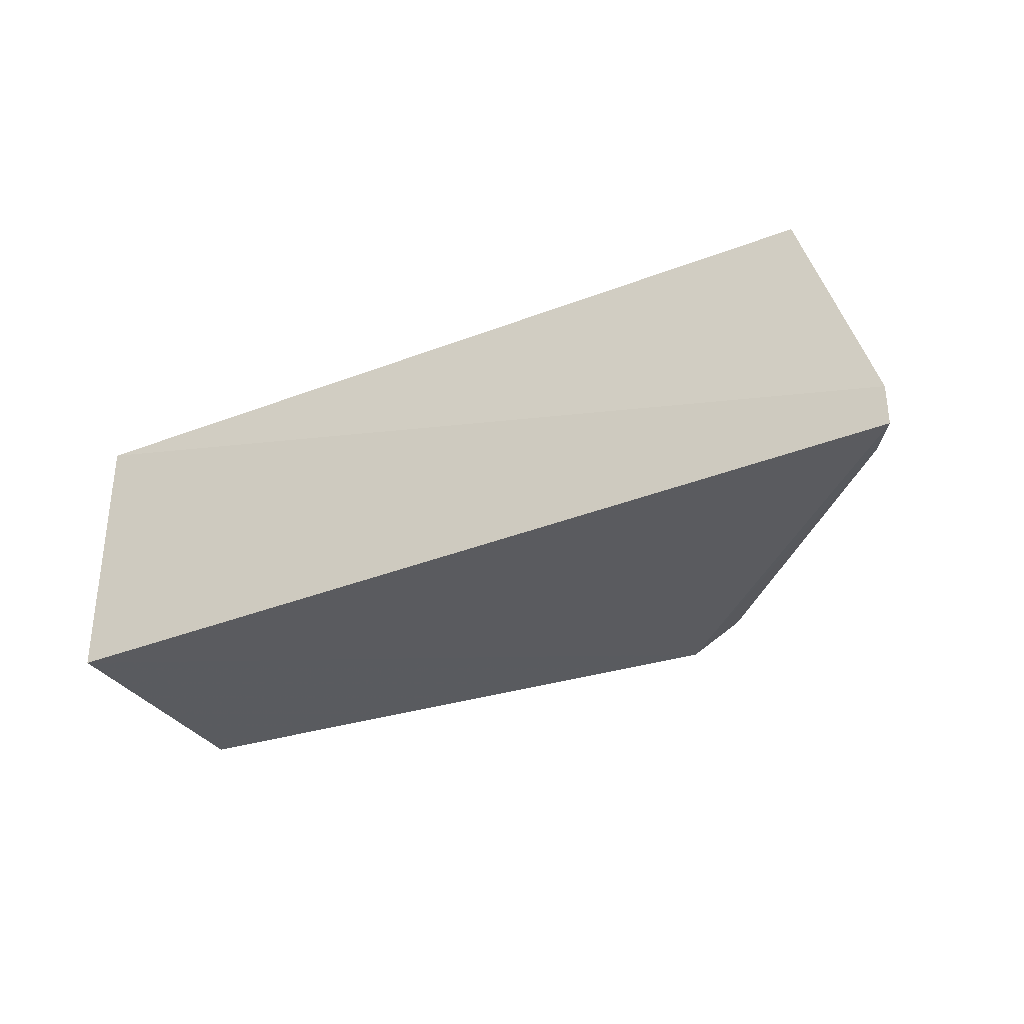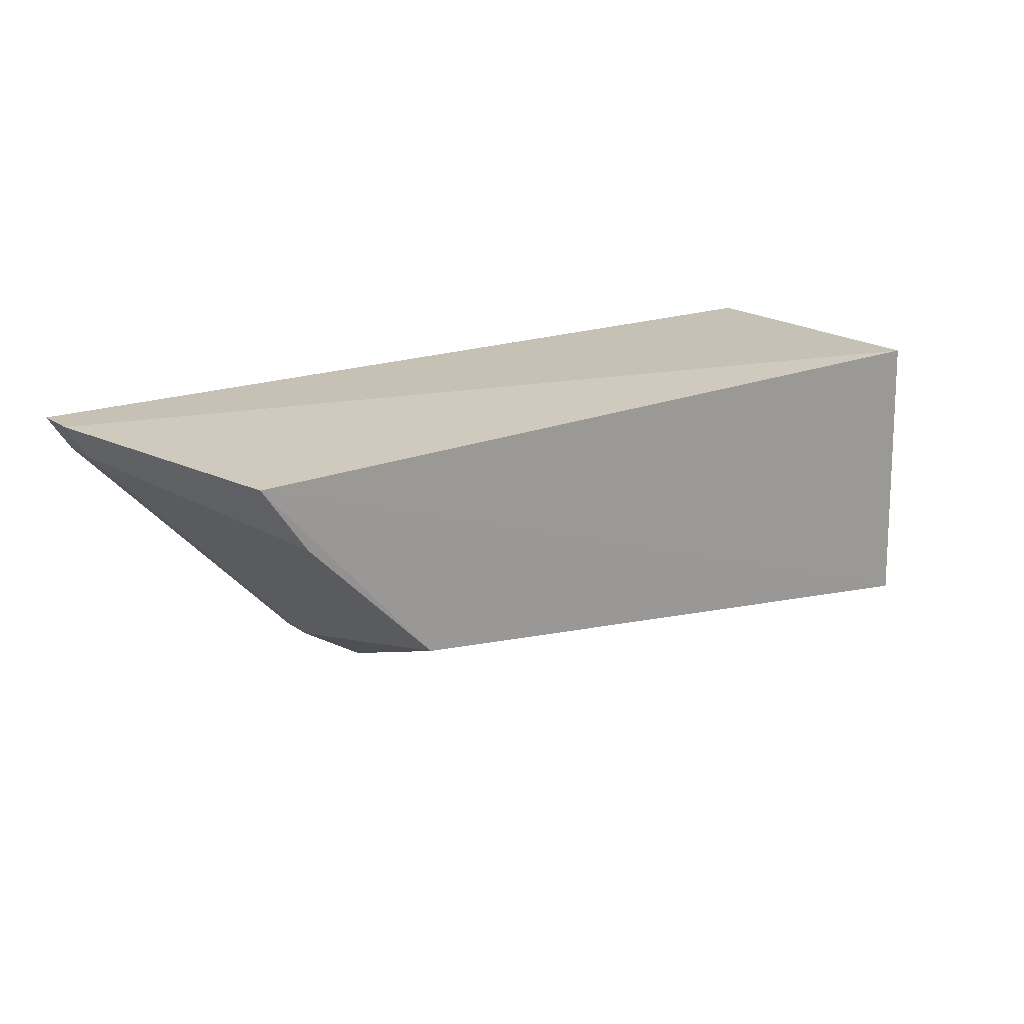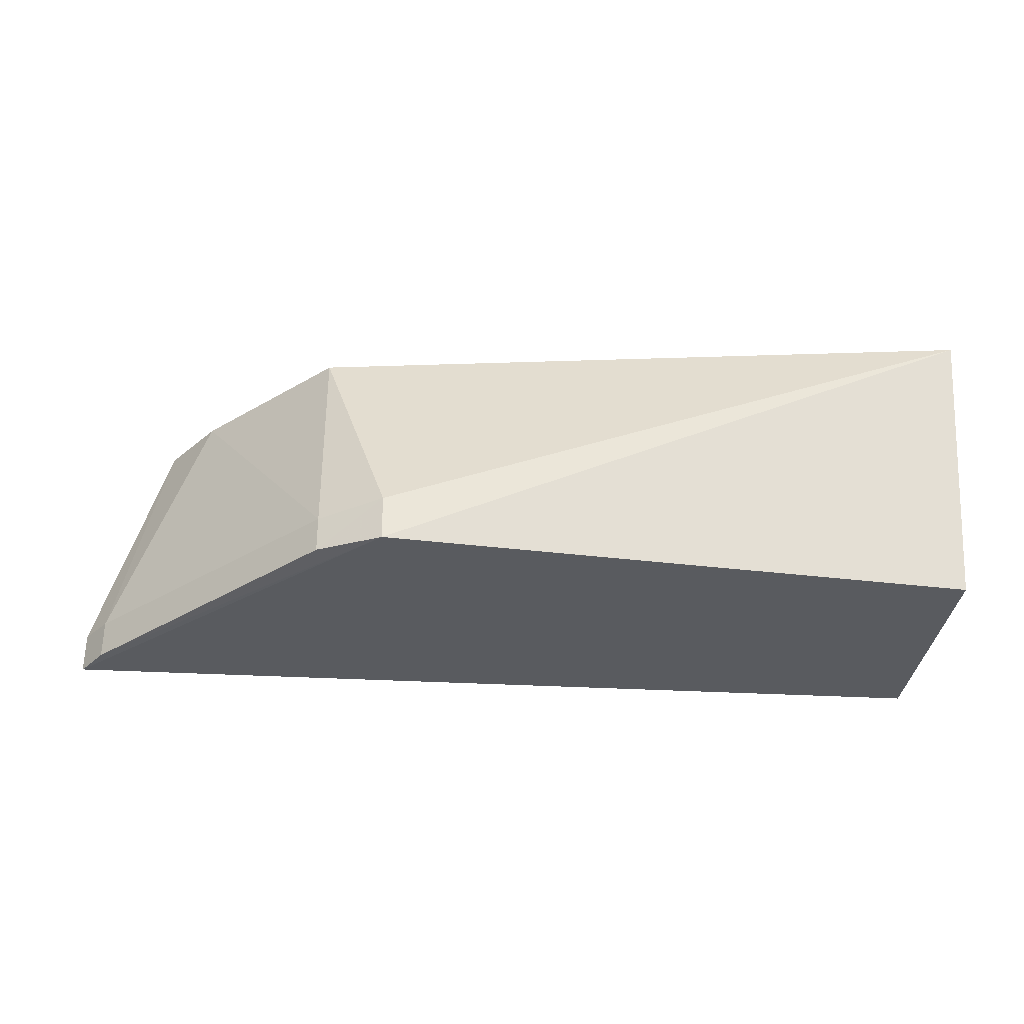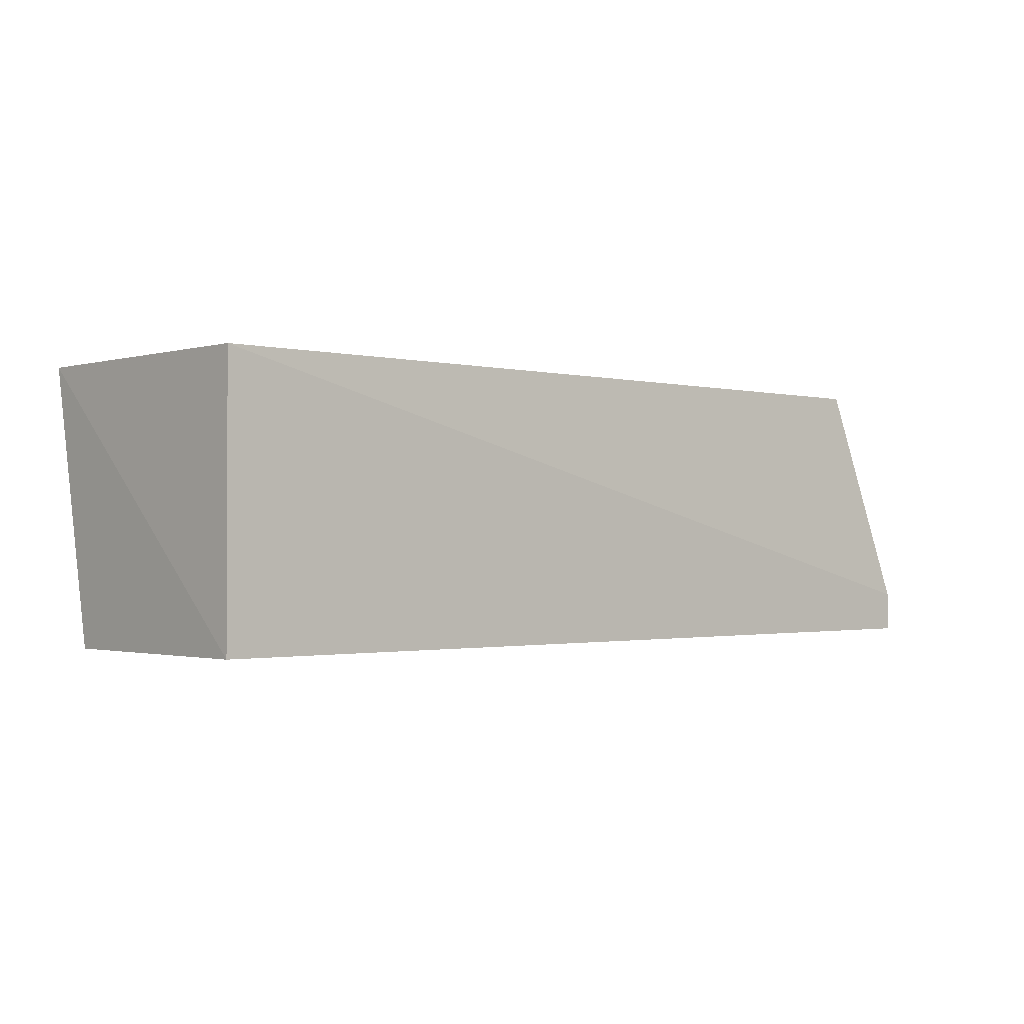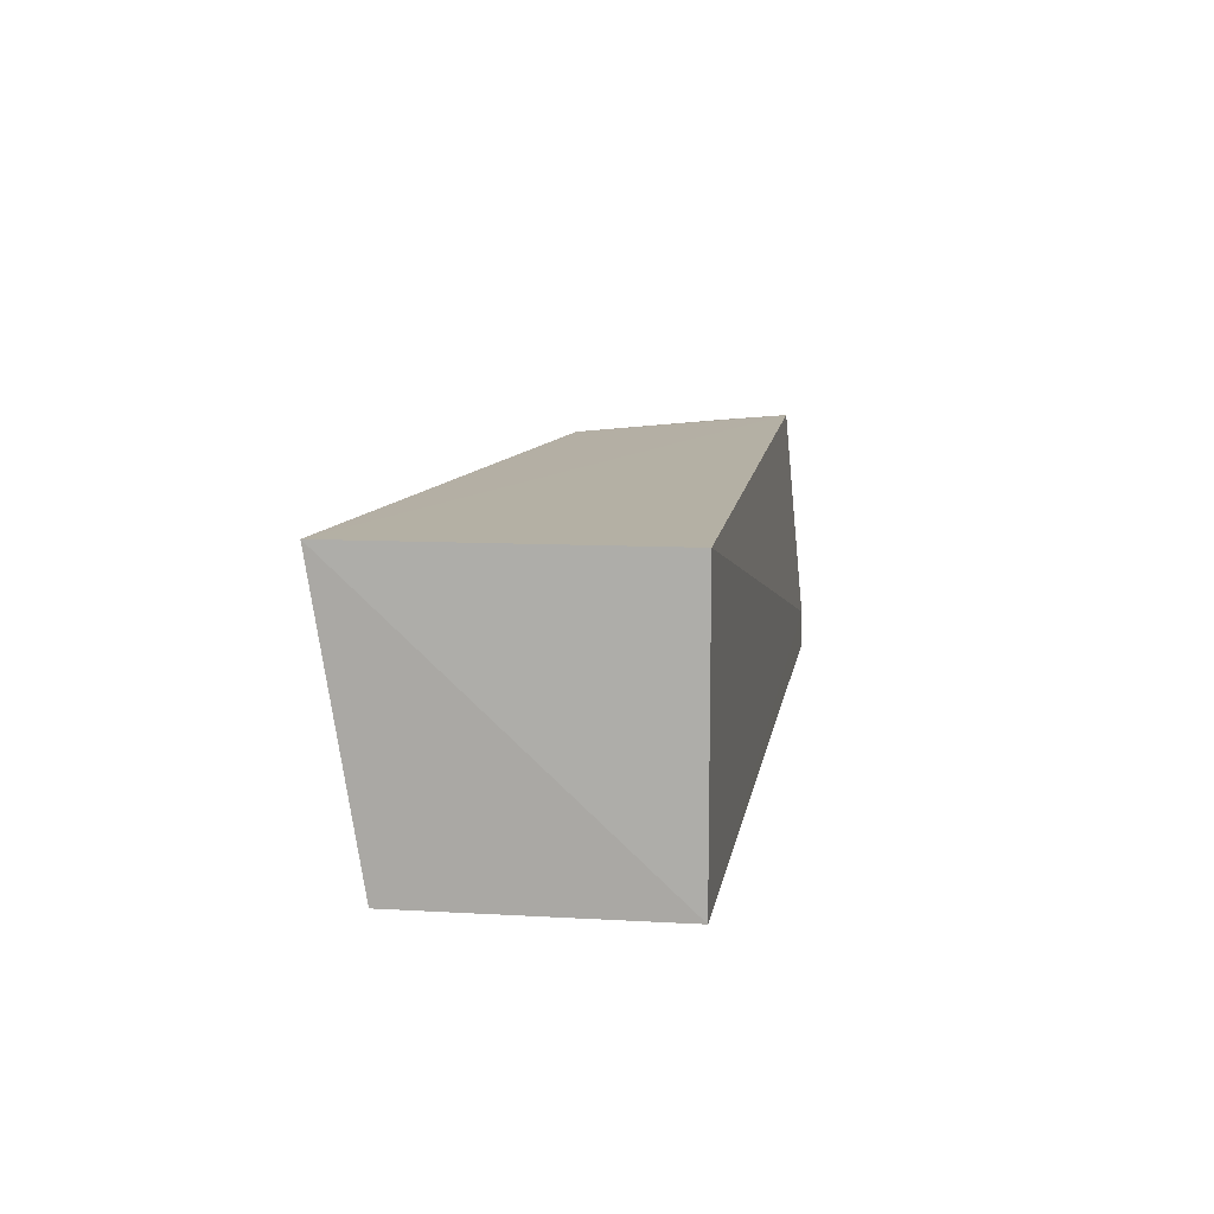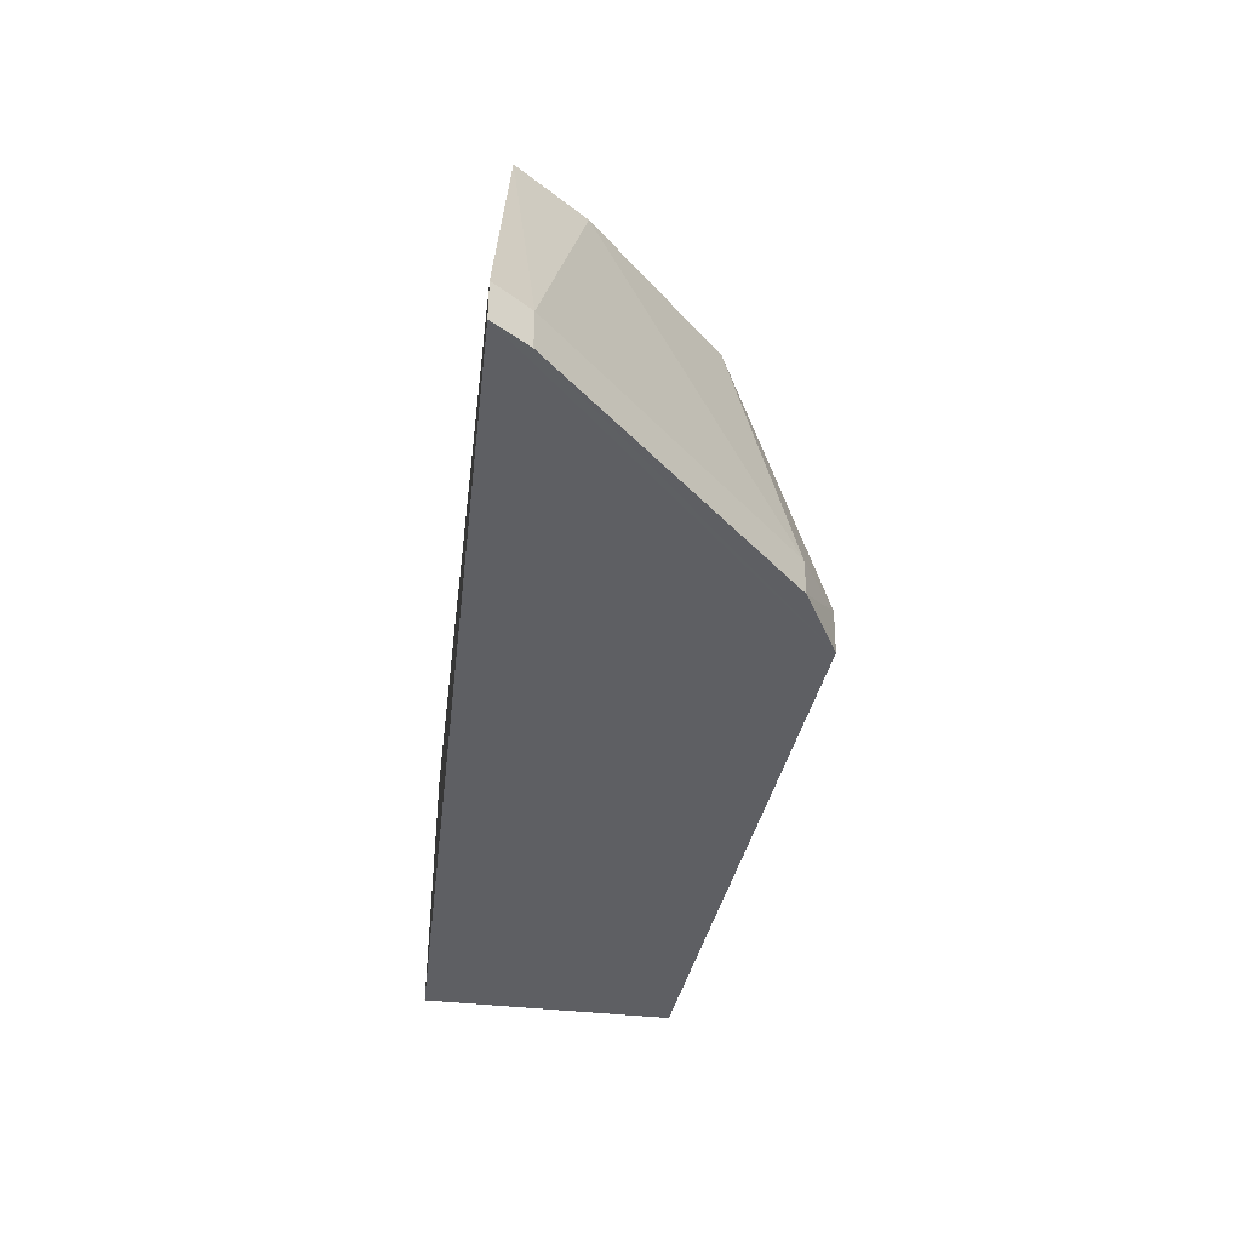
<metadata>
{"format":"obj","ext":"obj","renderer":"f3d","projection":"perspective","resolution":1024,"background":"white","views":[{"elev":-32.7,"azim":-152.3,"up":"+Z"},{"elev":19.4,"azim":-38.1,"up":"+Y"},{"elev":-32.2,"azim":-5.6,"up":"+Z"},{"elev":-1.4,"azim":138.1,"up":"+Z"},{"elev":11.5,"azim":97.8,"up":"+Z"},{"elev":-40.5,"azim":-98.1,"up":"+Z"}]}
</metadata>
<code>
v -0.04096 -0.2467 -0.4165
v -0.04335 -0.2341 -0.5
v -0.04335 -0.1584 -0.4167
v -0.2981 -0.1564 -0.4167
v -0.2241 -0.2473 -0.4996
v -0.3208 -0.1512 -0.499
v -0.04335 -0.1584 -0.5
v -0.2436 -0.2176 -0.4168
v -0.3208 -0.1512 -0.4867
v -0.2243 -0.2476 -0.4862
v -0.2839 -0.1768 -0.417
v -0.2434 -0.2359 -0.4874
v -0.3138 -0.1617 -0.487
v -0.2434 -0.2359 -0.4983
v -0.3138 -0.1617 -0.4988
f 1 3 4
f 5 2 1
f 7 1 2
f 7 3 1
f 7 2 5
f 7 5 6
f 8 1 4
f 9 4 3
f 9 7 6
f 9 3 7
f 10 5 1
f 10 1 8
f 11 8 4
f 12 10 8
f 12 8 11
f 13 11 4
f 13 4 9
f 13 12 11
f 14 5 10
f 14 10 12
f 15 6 5
f 15 5 14
f 15 13 9
f 15 9 6
f 15 14 12
f 15 12 13

</code>
